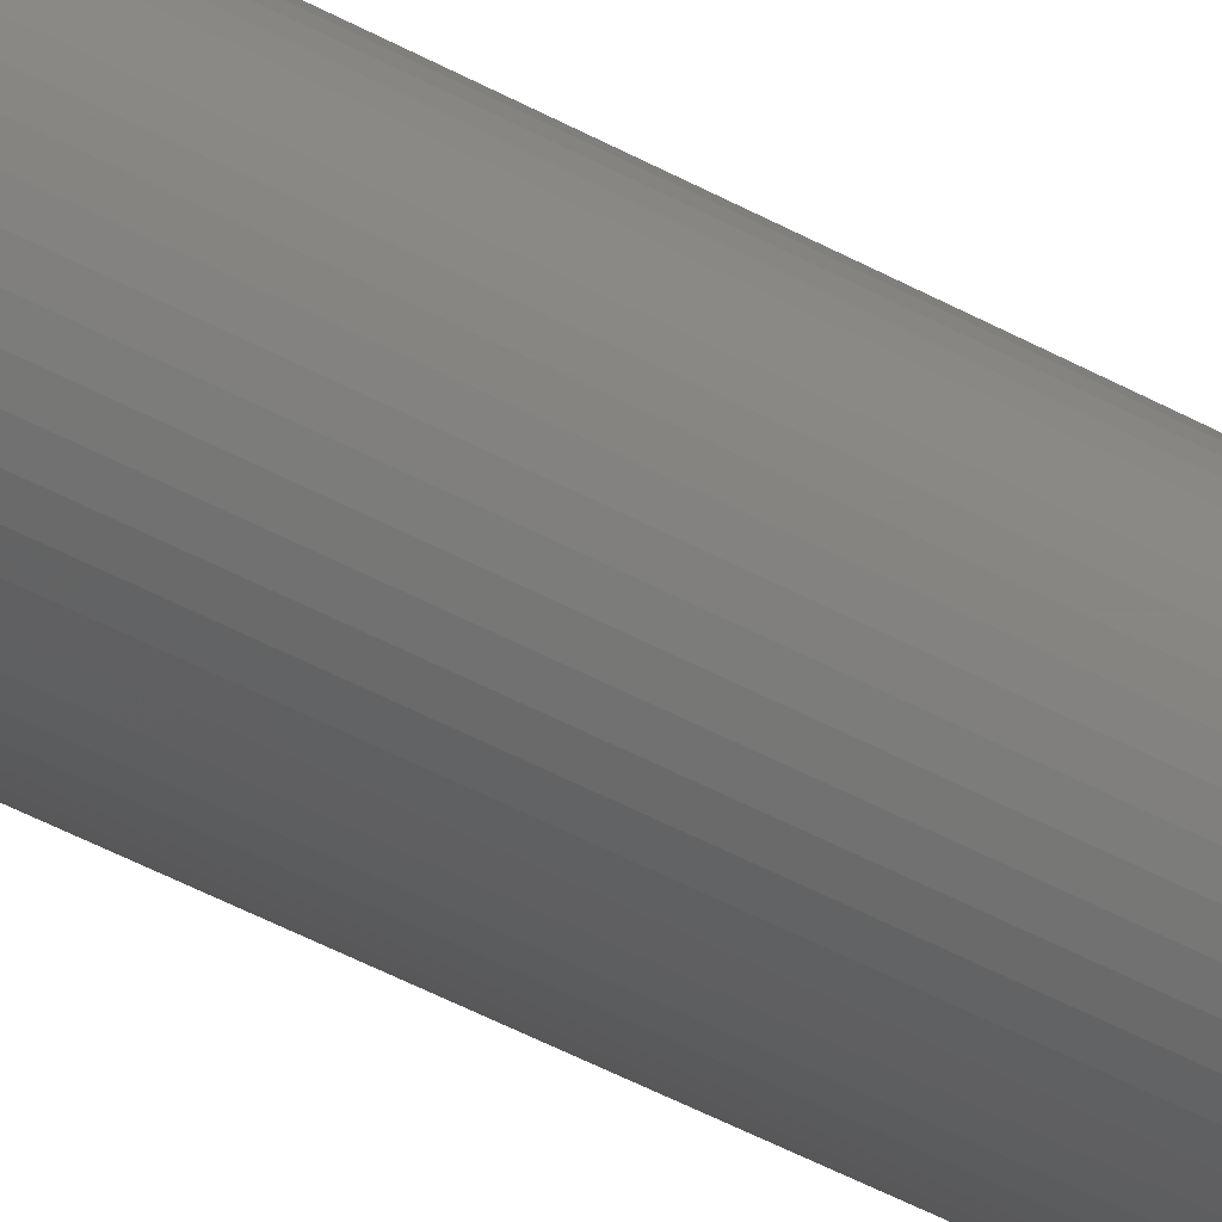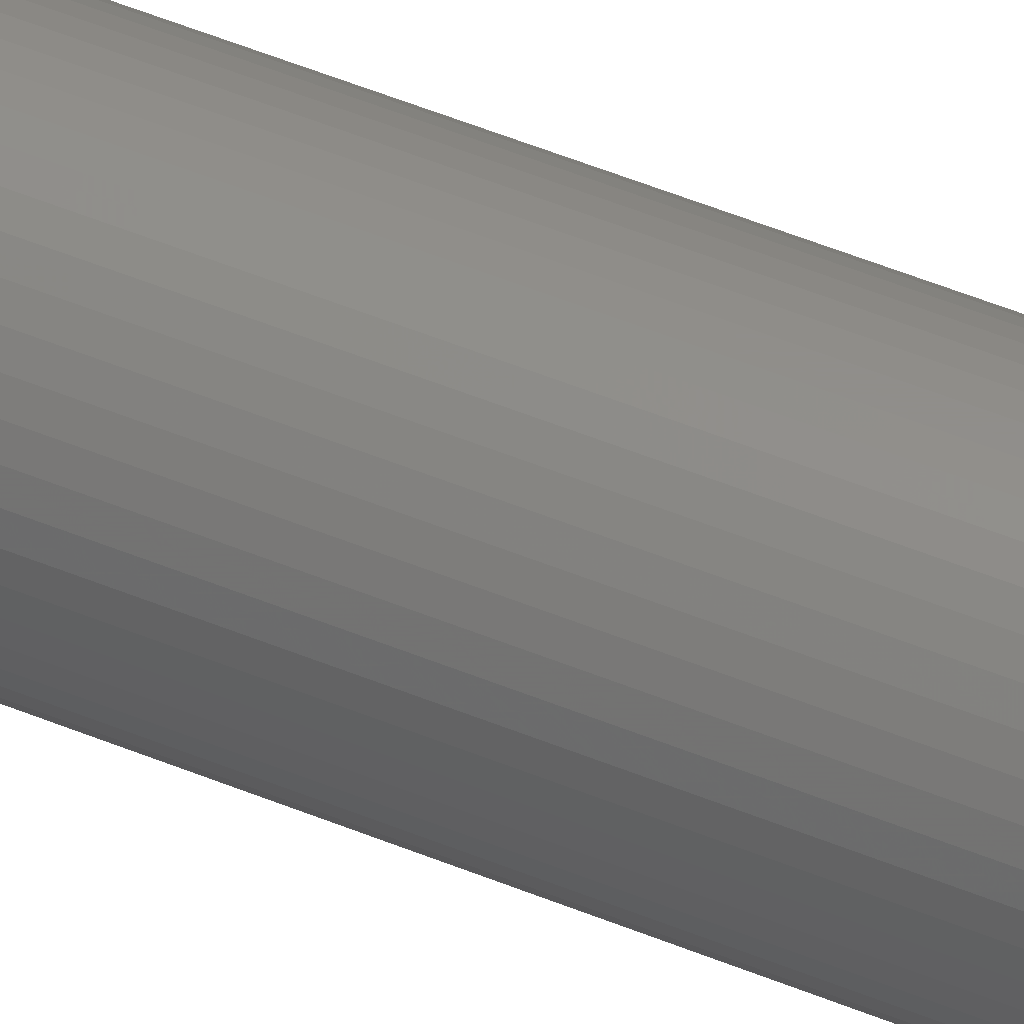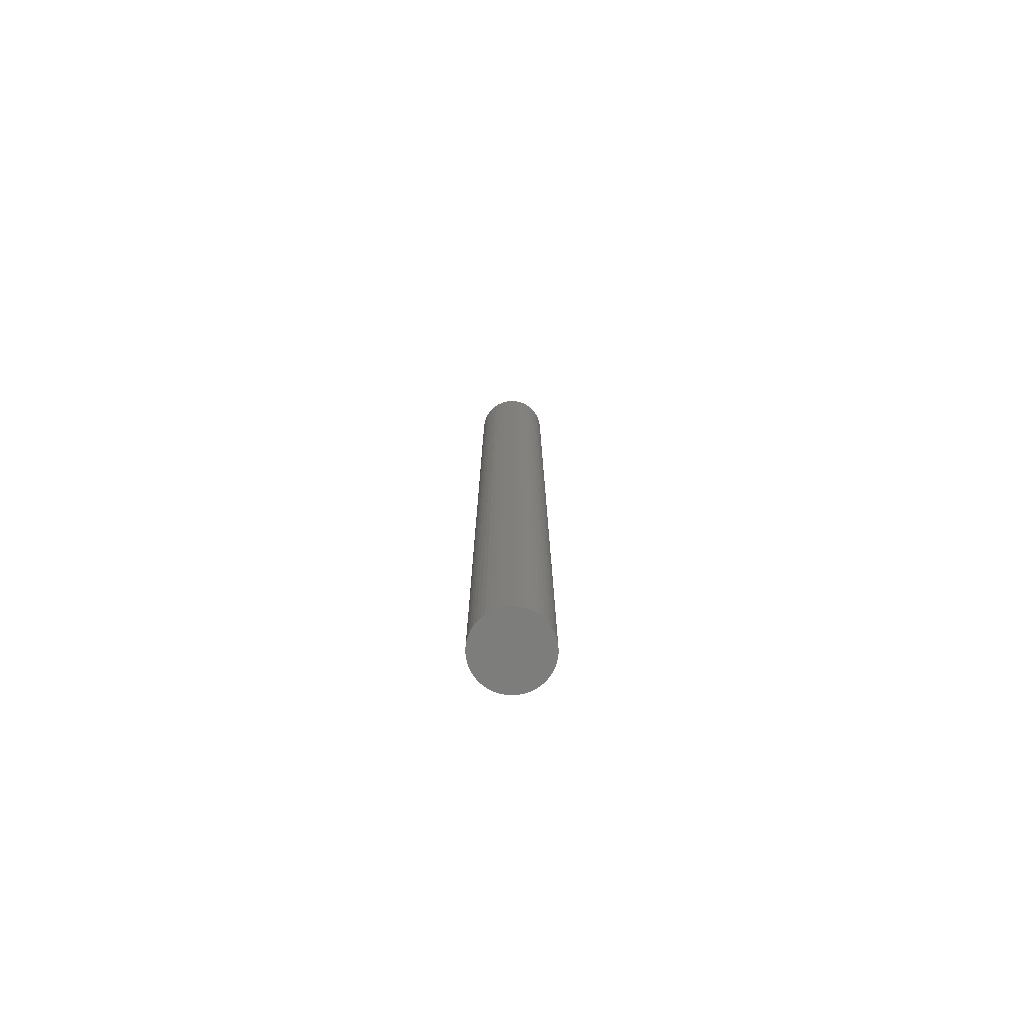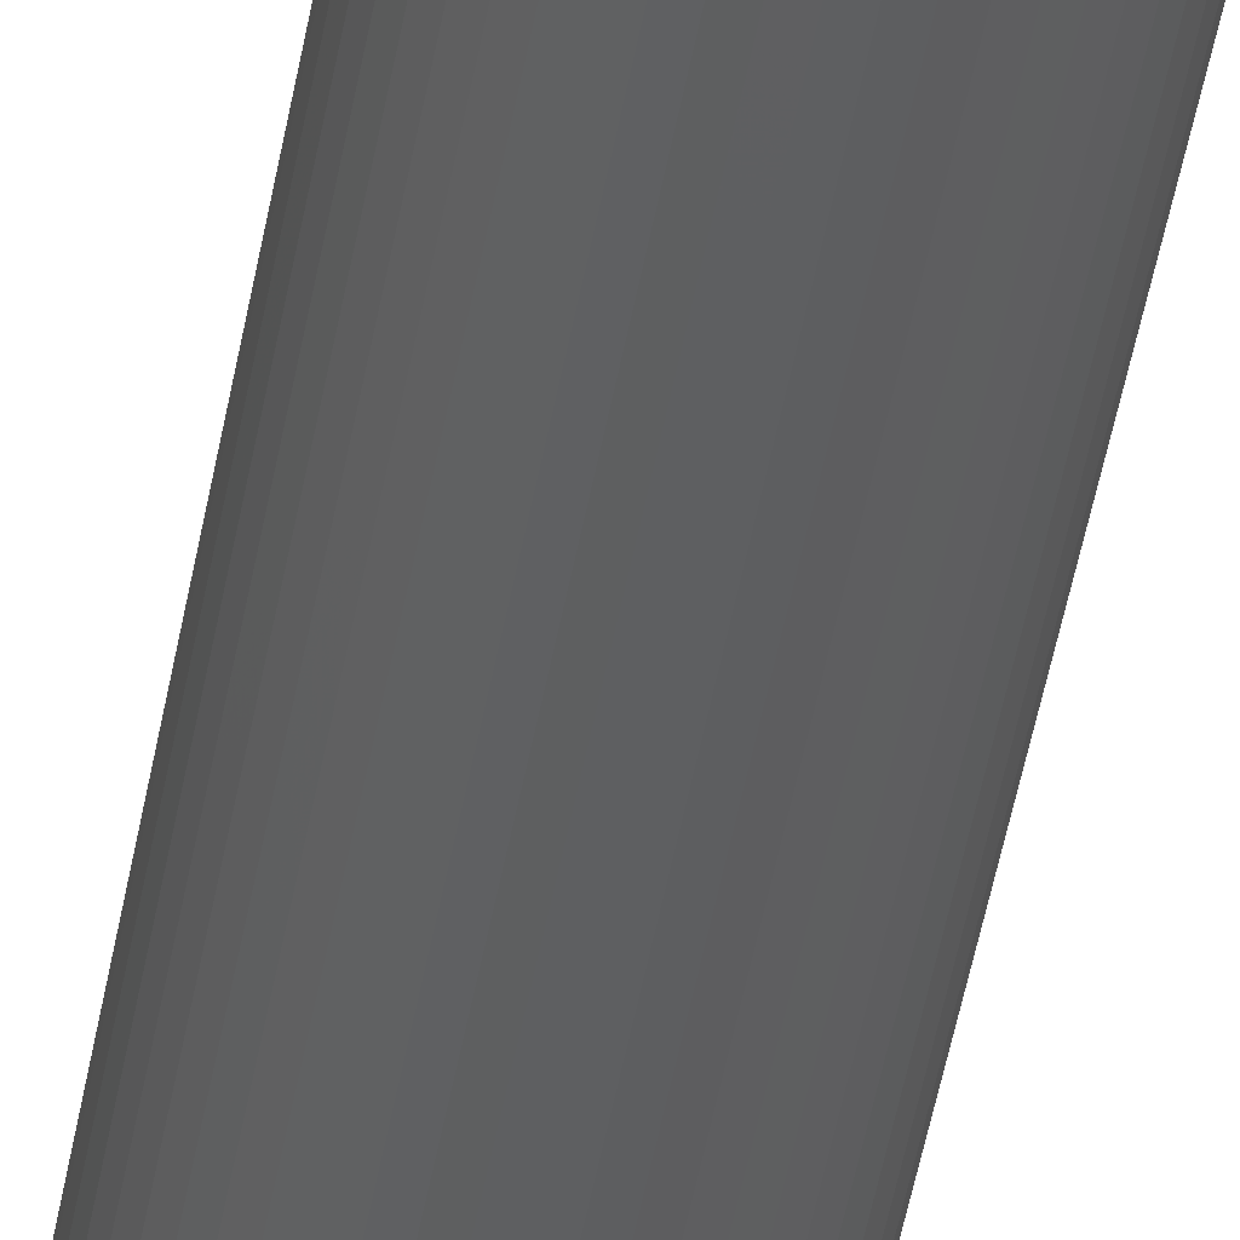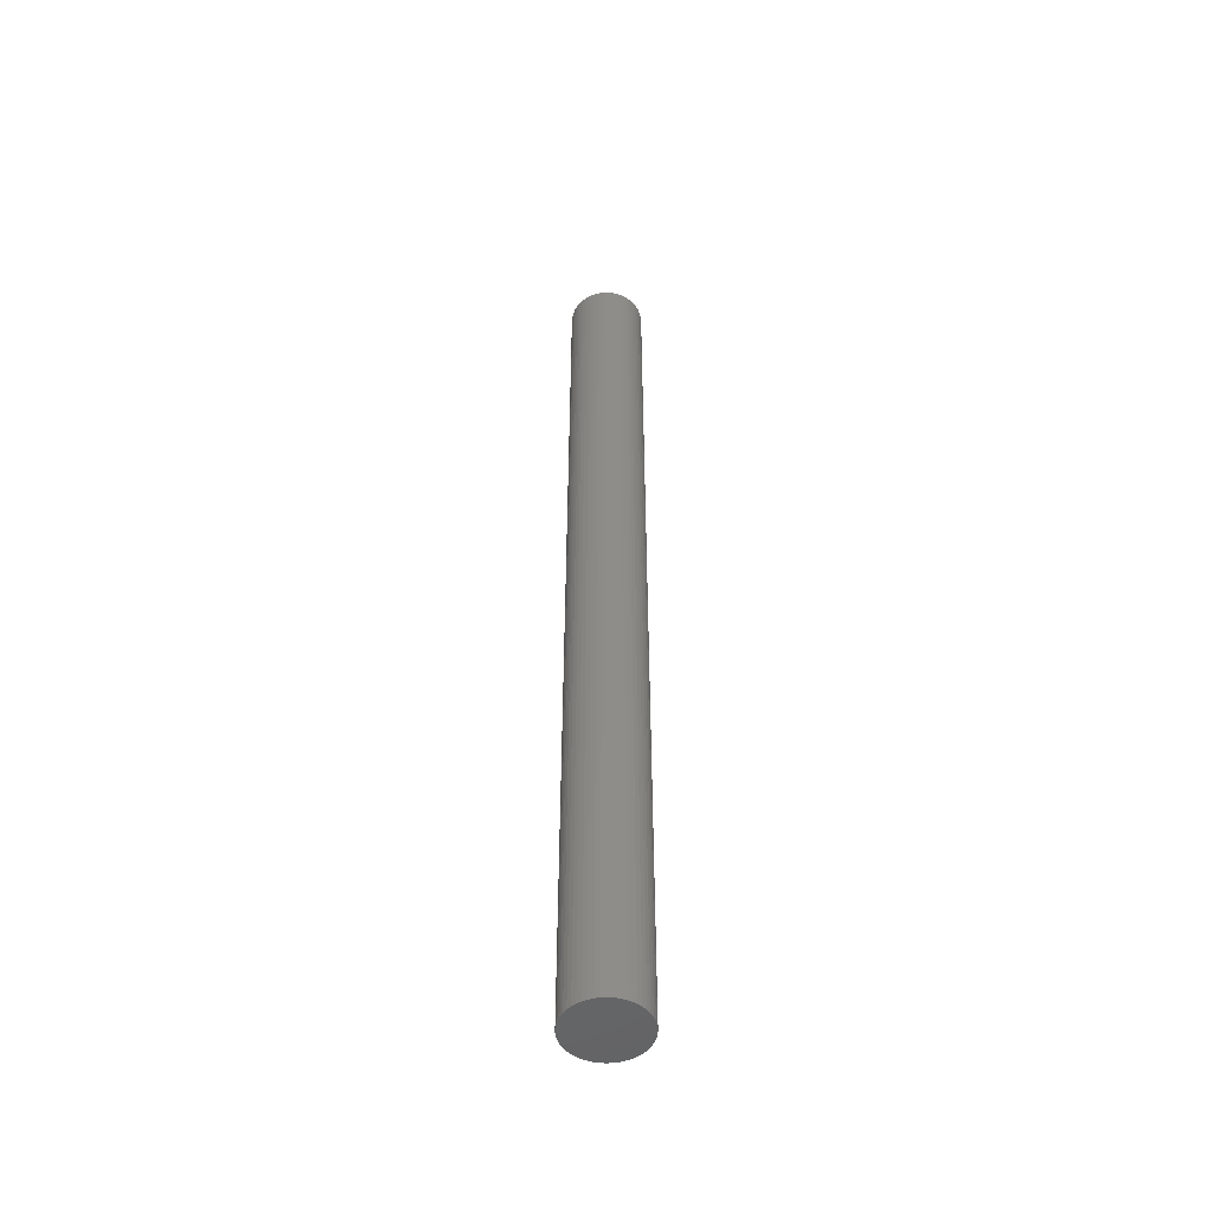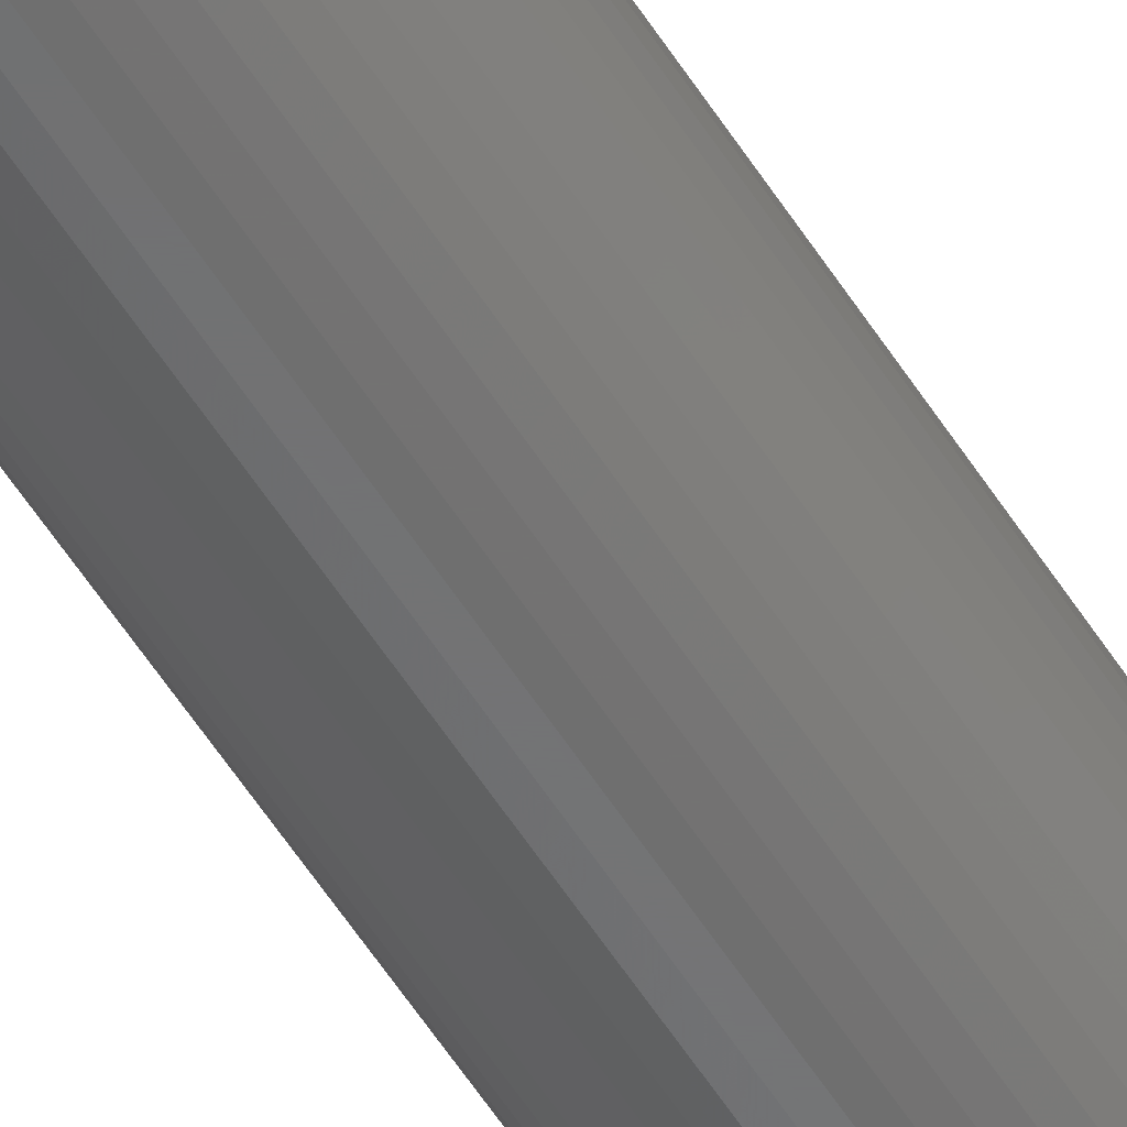
<metadata>
{"format":"stl","ext":"stl","renderer":"f3d","projection":"perspective","resolution":1024,"background":"white","views":[{"elev":-34.4,"azim":51.1,"up":"+Y"},{"elev":46.2,"azim":115.9,"up":"+Y"},{"elev":-76.6,"azim":139.3,"up":"+Z"},{"elev":-37.6,"azim":171.8,"up":"+Y"},{"elev":-50.3,"azim":60.6,"up":"+Z"},{"elev":-57.1,"azim":-147.9,"up":"+Y"}]}
</metadata>
<code>
# stl→obj: 100 verts, 196 faces
v 2.1 0 27
v 2.083 0.2632 -27
v 2.083 0.2632 27
v 2.1 0 -27
v 2.034 0.5222 -27
v 2.034 0.5222 27
v 0.1319 2.096 -27
v -0.1319 2.096 27
v 0.1319 2.096 27
v -0.1319 2.096 -27
v 2.083 -0.2632 -27
v 2.034 -0.5222 -27
v 1.953 -0.7731 -27
v 1.953 0.7731 -27
v 1.84 -1.012 -27
v 1.84 1.012 -27
v 1.699 -1.234 -27
v 1.699 1.234 -27
v 1.531 -1.438 -27
v 1.531 1.438 -27
v 1.339 -1.618 -27
v 1.339 1.618 -27
v 1.125 -1.773 -27
v 1.125 1.773 -27
v 0.8941 -1.9 -27
v 0.8941 1.9 -27
v 0.6489 -1.997 -27
v 0.6489 1.997 -27
v 0.3935 -2.063 -27
v 0.3935 2.063 -27
v 0.1319 -2.096 -27
v -0.1319 -2.096 -27
v -0.3935 -2.063 -27
v -0.3935 2.063 -27
v -0.6489 -1.997 -27
v -0.6489 1.997 -27
v -0.8941 -1.9 -27
v -0.8941 1.9 -27
v -1.125 -1.773 -27
v -1.125 1.773 -27
v -1.339 -1.618 -27
v -1.339 1.618 -27
v -1.531 -1.438 -27
v -1.531 1.438 -27
v -1.699 -1.234 -27
v -1.699 1.234 -27
v -1.84 -1.012 -27
v -1.84 1.012 -27
v -1.953 -0.7731 -27
v -1.953 0.7731 -27
v -2.034 -0.5222 -27
v -2.034 0.5222 -27
v -2.083 -0.2632 -27
v -2.083 0.2632 -27
v -2.1 0 -27
v 1.339 1.618 27
v 1.531 1.438 27
v -1.531 1.438 27
v -1.339 1.618 27
v 2.083 -0.2632 27
v 2.034 -0.5222 27
v 1.953 0.7731 27
v 1.953 -0.7731 27
v 1.84 1.012 27
v 1.84 -1.012 27
v 1.699 1.234 27
v 1.699 -1.234 27
v 1.531 -1.438 27
v 1.339 -1.618 27
v 1.125 1.773 27
v 1.125 -1.773 27
v 0.8941 1.9 27
v 0.8941 -1.9 27
v 0.6489 1.997 27
v 0.6489 -1.997 27
v 0.3935 2.063 27
v 0.3935 -2.063 27
v 0.1319 -2.096 27
v -0.1319 -2.096 27
v -0.3935 2.063 27
v -0.3935 -2.063 27
v -0.6489 1.997 27
v -0.6489 -1.997 27
v -0.8941 1.9 27
v -0.8941 -1.9 27
v -1.125 1.773 27
v -1.125 -1.773 27
v -1.339 -1.618 27
v -1.531 -1.438 27
v -1.699 1.234 27
v -1.699 -1.234 27
v -1.84 1.012 27
v -1.84 -1.012 27
v -1.953 0.7731 27
v -1.953 -0.7731 27
v -2.034 0.5222 27
v -2.034 -0.5222 27
v -2.083 0.2632 27
v -2.083 -0.2632 27
v -2.1 0 27
f 1 2 3
f 2 1 4
f 3 5 6
f 5 3 2
f 7 8 9
f 8 7 10
f 11 2 4
f 12 2 11
f 12 5 2
f 13 5 12
f 13 14 5
f 15 14 13
f 15 16 14
f 17 16 15
f 17 18 16
f 19 18 17
f 19 20 18
f 21 20 19
f 21 22 20
f 23 22 21
f 23 24 22
f 25 24 23
f 25 26 24
f 27 26 25
f 27 28 26
f 29 28 27
f 29 30 28
f 31 30 29
f 31 7 30
f 32 7 31
f 32 10 7
f 33 10 32
f 33 34 10
f 35 34 33
f 35 36 34
f 37 36 35
f 37 38 36
f 39 38 37
f 39 40 38
f 41 40 39
f 41 42 40
f 43 42 41
f 43 44 42
f 45 44 43
f 45 46 44
f 47 46 45
f 47 48 46
f 49 48 47
f 49 50 48
f 51 50 49
f 51 52 50
f 53 52 51
f 53 54 52
f 54 53 55
f 20 56 57
f 56 20 22
f 42 58 59
f 58 42 44
f 3 60 1
f 6 60 3
f 6 61 60
f 62 61 6
f 62 63 61
f 64 63 62
f 64 65 63
f 66 65 64
f 66 67 65
f 57 67 66
f 57 68 67
f 56 68 57
f 56 69 68
f 70 69 56
f 70 71 69
f 72 71 70
f 72 73 71
f 74 73 72
f 74 75 73
f 76 75 74
f 76 77 75
f 9 77 76
f 9 78 77
f 8 78 9
f 8 79 78
f 80 79 8
f 80 81 79
f 82 81 80
f 82 83 81
f 84 83 82
f 84 85 83
f 86 85 84
f 86 87 85
f 59 87 86
f 59 88 87
f 58 88 59
f 58 89 88
f 90 89 58
f 90 91 89
f 92 91 90
f 92 93 91
f 94 93 92
f 94 95 93
f 96 95 94
f 96 97 95
f 98 97 96
f 98 99 97
f 99 98 100
f 36 84 82
f 84 36 38
f 62 16 64
f 16 62 14
f 26 74 72
f 74 26 28
f 22 70 56
f 70 22 24
f 50 92 48
f 92 50 94
f 46 58 44
f 58 46 90
f 38 86 84
f 86 38 40
f 34 82 80
f 82 34 36
f 25 71 73
f 71 25 23
f 64 18 66
f 18 64 16
f 28 76 74
f 76 28 30
f 52 94 50
f 94 52 96
f 55 98 54
f 98 55 100
f 10 80 8
f 80 10 34
f 60 4 1
f 4 60 11
f 61 11 60
f 11 61 12
f 23 69 71
f 69 23 21
f 63 12 61
f 12 63 13
f 67 15 65
f 15 67 17
f 43 88 89
f 88 43 41
f 47 95 49
f 95 47 93
f 43 91 45
f 91 43 89
f 53 100 55
f 100 53 99
f 32 78 79
f 78 32 31
f 6 14 62
f 14 6 5
f 66 20 57
f 20 66 18
f 30 9 76
f 9 30 7
f 24 72 70
f 72 24 26
f 48 90 46
f 90 48 92
f 54 96 52
f 96 54 98
f 40 59 86
f 59 40 42
f 65 13 63
f 13 65 15
f 68 17 67
f 17 68 19
f 37 83 85
f 83 37 35
f 49 97 51
f 97 49 95
f 31 77 78
f 77 31 29
f 27 73 75
f 73 27 25
f 29 75 77
f 75 29 27
f 21 68 69
f 68 21 19
f 33 79 81
f 79 33 32
f 45 93 47
f 93 45 91
f 51 99 53
f 99 51 97
f 39 85 87
f 85 39 37
f 35 81 83
f 81 35 33
f 41 87 88
f 87 41 39

</code>
